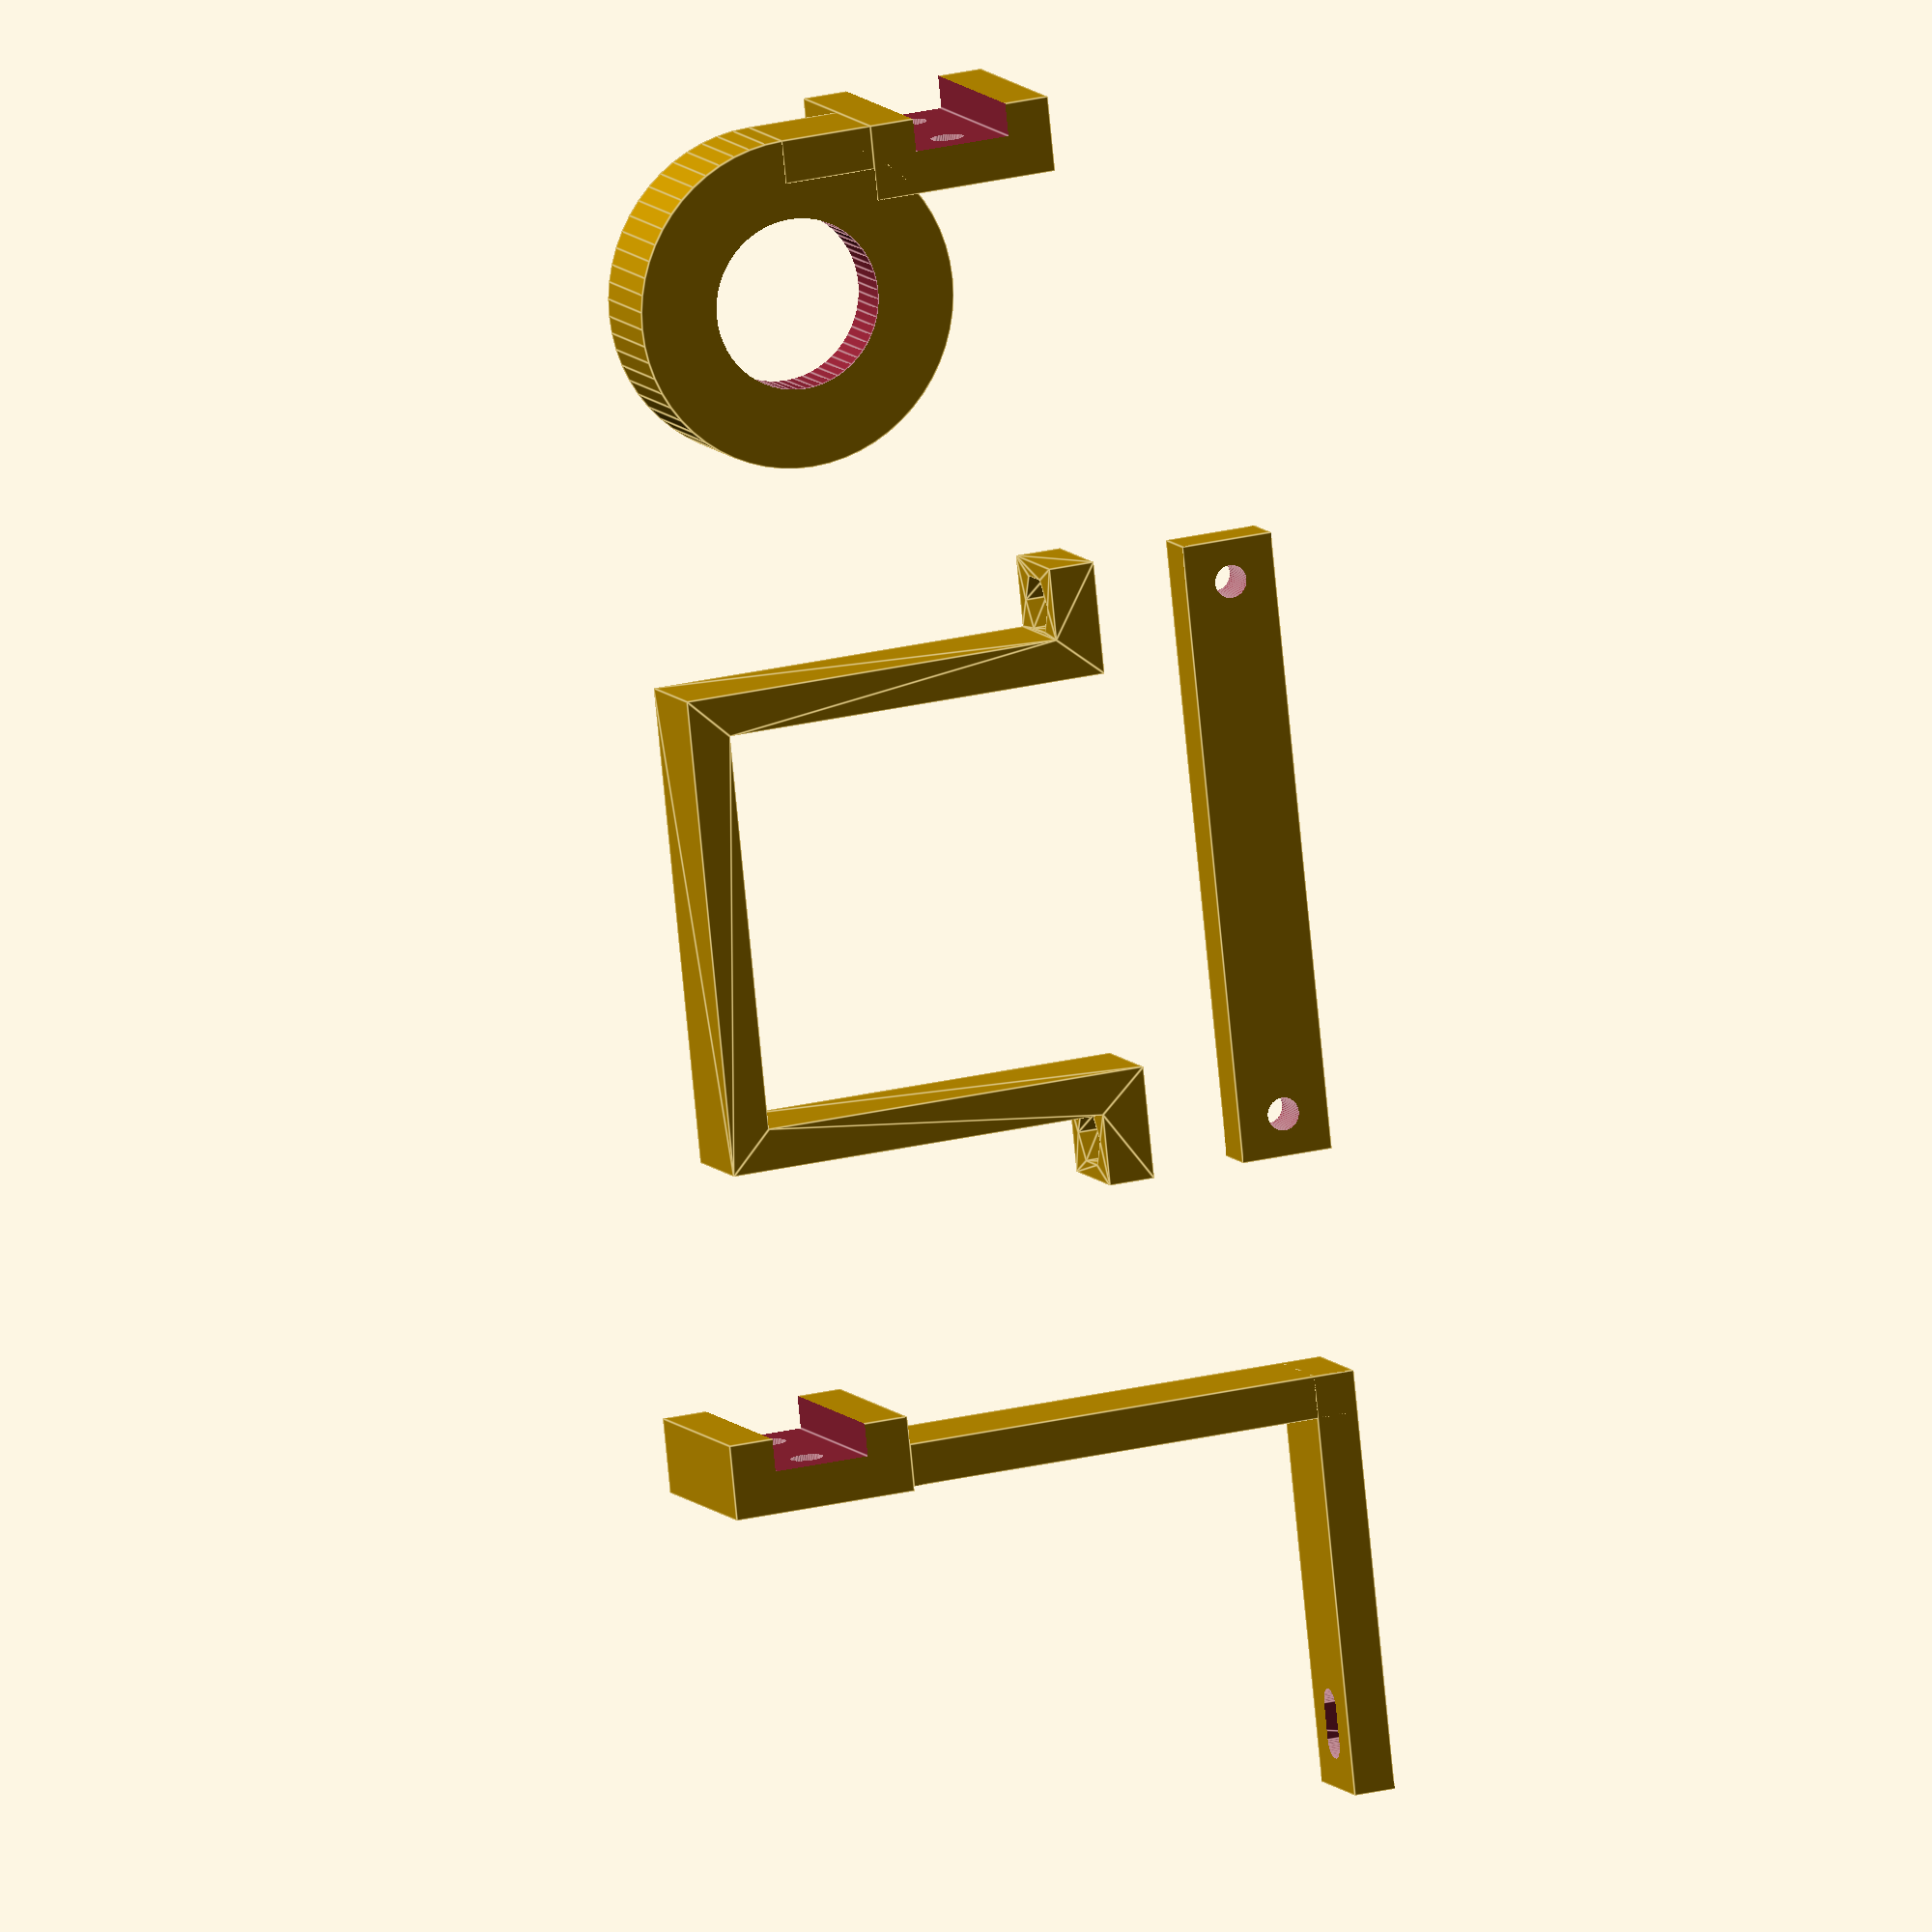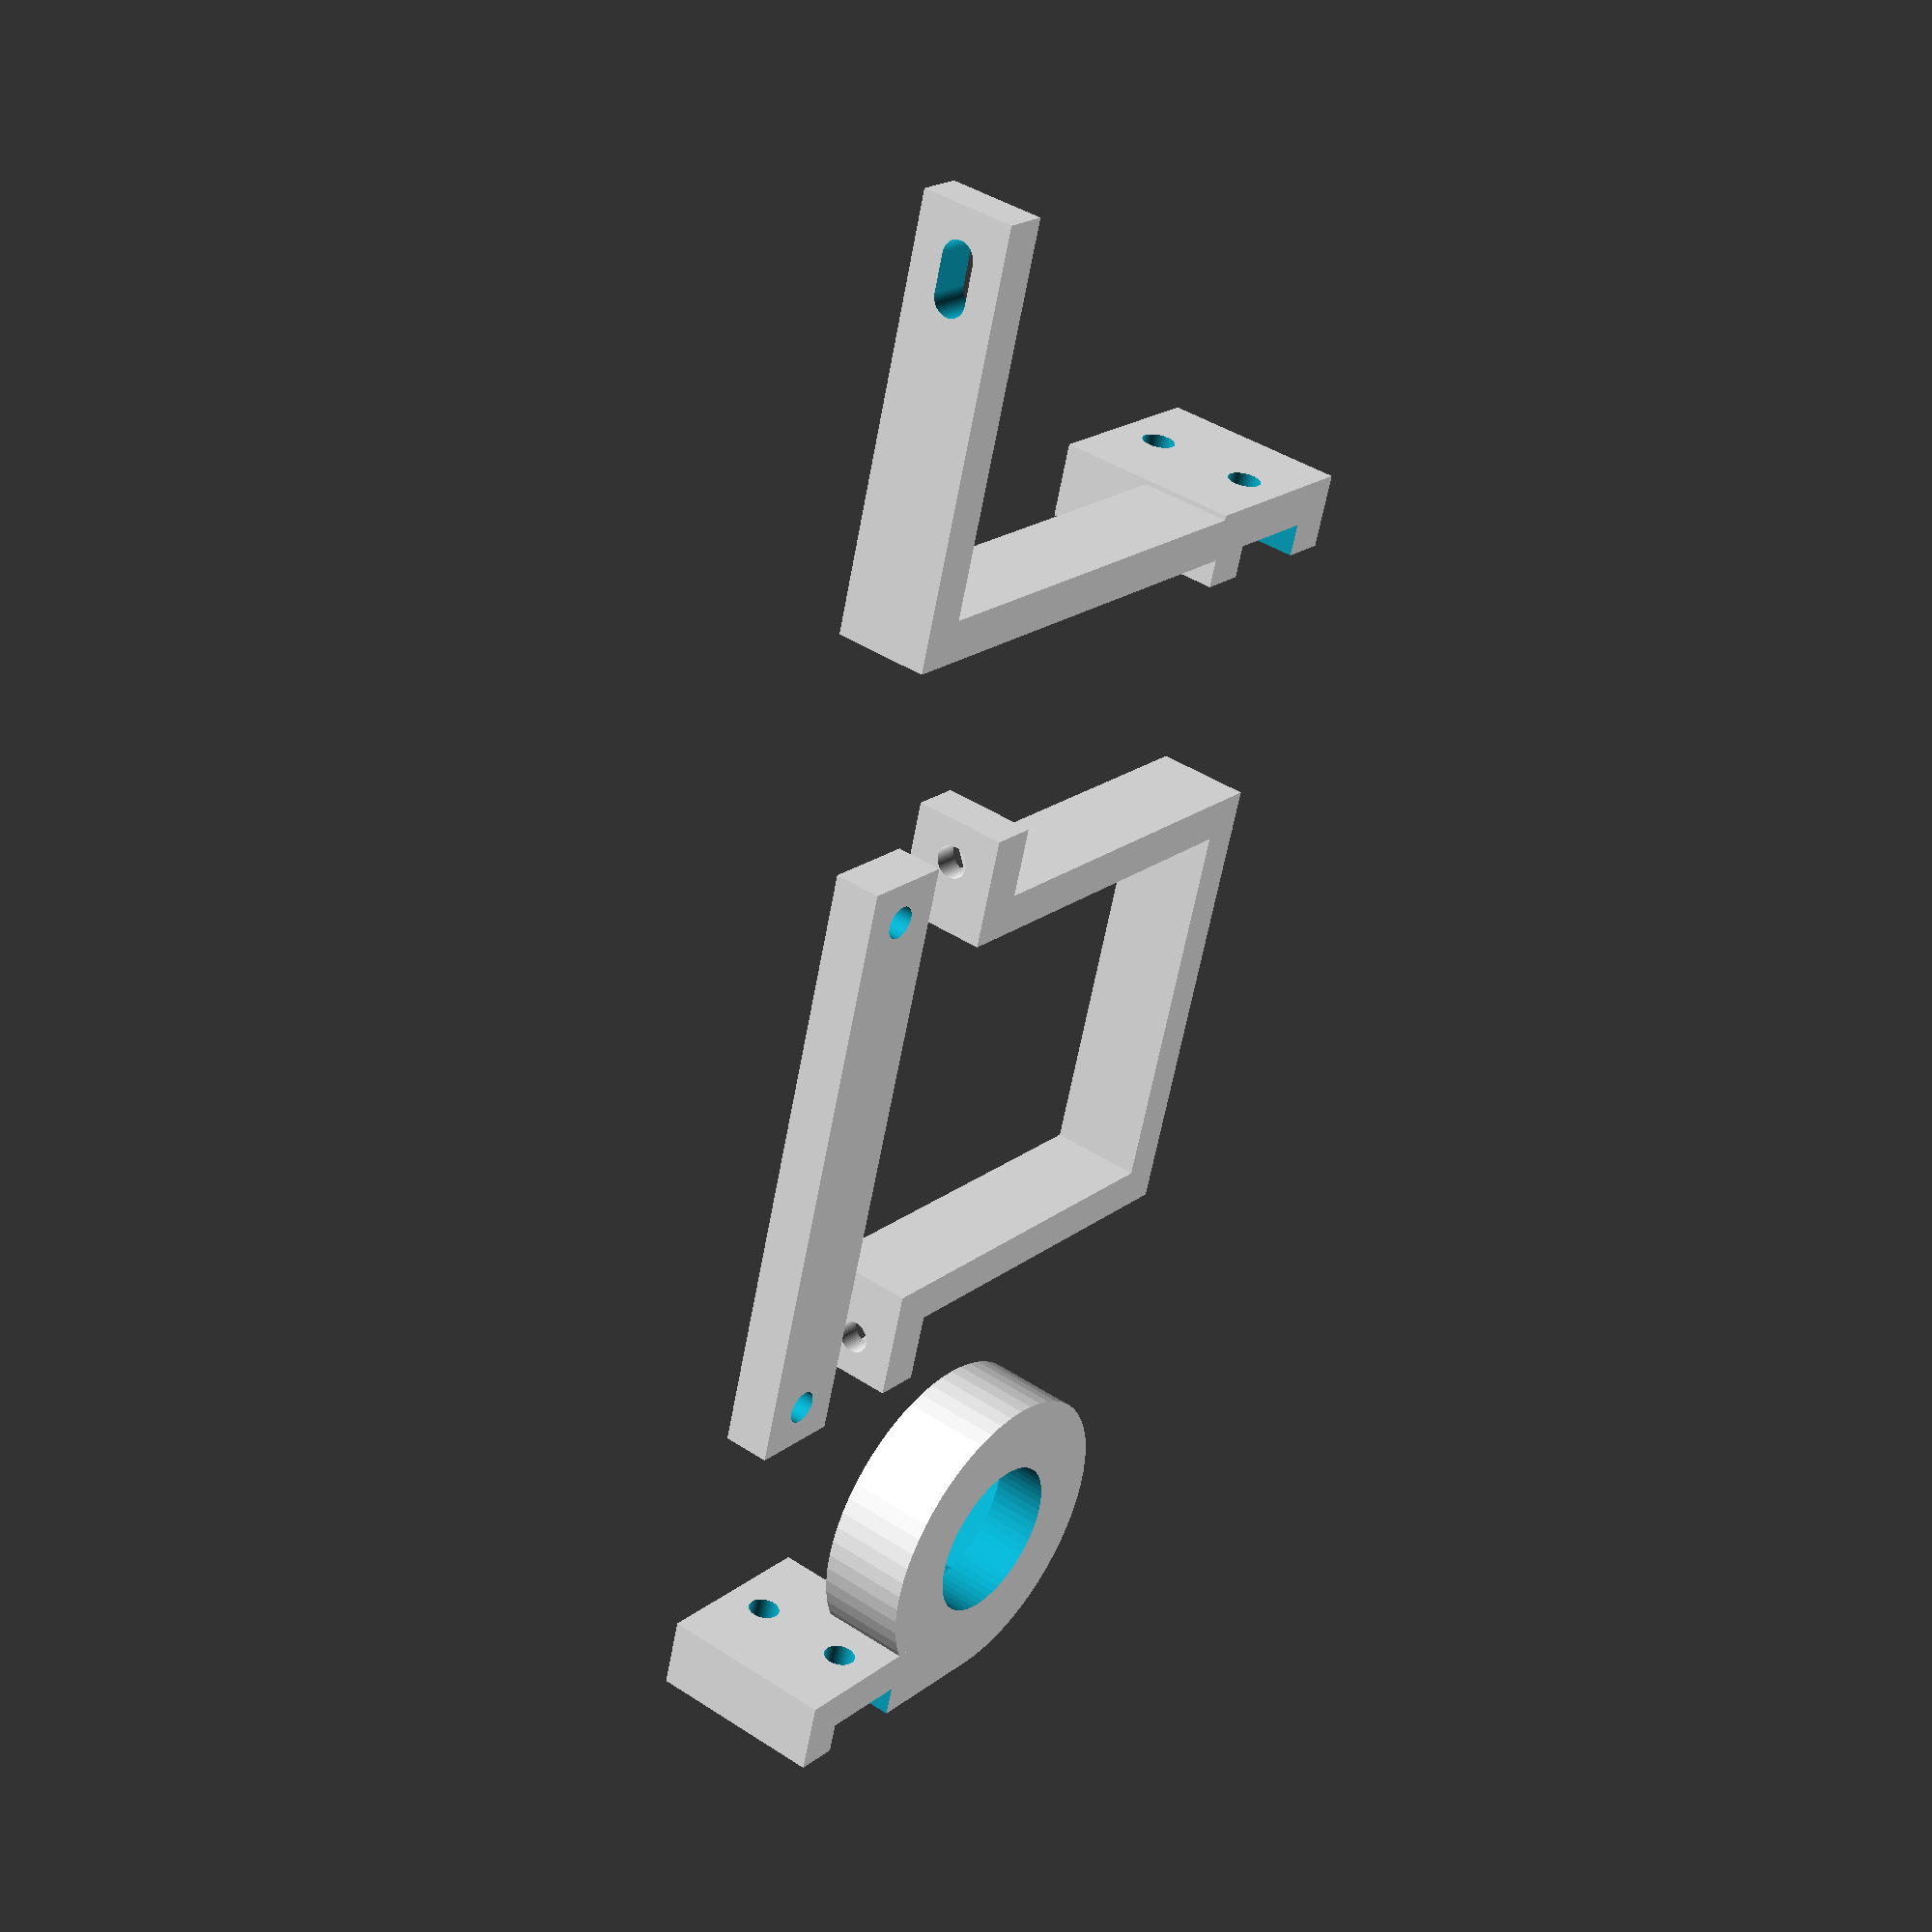
<openscad>
// ProximitySensorHolder - a OpenSCAD 
// Copyright (C) 2015  Gerard Valade

// This program is free software: you can redistribute it and/or modify
// it under the terms of the GNU General Public License as published by
// the Free Software Foundation, either version 3 of the License, or
// (at your option) any later version.

// This program is distributed in the hope that it will be useful,
// but WITHOUT ANY WARRANTY; without even the implied warranty of
// MERCHANTABILITY or FITNESS FOR A PARTICULAR PURPOSE.  See the
// GNU General Public License for more details.

// You should have received a copy of the GNU General Public License
// along with this program.  If not, see <http://www.gnu.org/licenses/>.


$fn= 60;
module hexaprismx(

	ri =  1.0,  // radius of inscribed circle
	h  =  1.0)  // height of hexaprism
{ // -----------------------------------------------

	ra = ri*2/sqrt(3);
	cylinder(r = ra, h=h, $fn=6, center=false);
}

module arc( height, depth, radius, degrees ) {
    // This dies a horible death if it's not rendered here 
    // -- sucks up all memory and spins out of control 
    render() {
        difference() {
            // Outer ring
            rotate_extrude($fn = 100)
                translate([radius - height, 0, 0])
                    square([height,depth]);
         
            // Cut half off
            translate([0,-(radius+1),-.5]) 
                cube ([radius+1,(radius+1)*2,depth+1]);
         
            // Cover the other half as necessary
            rotate([0,0,180-degrees])
            translate([0,-(radius+1),-.5]) 
                cube ([radius+1,(radius+1)*2,depth+1]);
         
        }
    }
}

module cable_holder()
{
	module holder() {
		#difference() 
		{
//			translate([0, 0, 0]) cylinder(d=35, h=10, center=false);
//			translate([0, 0, 6.02]) rotate([0,0,90])  hexaprismx(ri=12,h=4);
//			translate([0, 0, -0.02]) cylinder(d=18.2, h=20, center=false);
		}
	}
	translate([-2.5, 0, 0]) holder();
	translate([0, 0, 0]) {  
		translate([0,-50,0]) cube([4.5,50,10], center=false);
		translate([0,-45.5,0]) { rotate([0,0,-90]) difference() {
			cube([4.5,45,10], center=false);
			translate([-5, 38, 5]) rotate([0,90,0]) {
				cylinder(d=3.5, h=20, center=true);
					hull () {
						translate([0,2]) 
						cylinder(d=3.5, h=20,  center=true);
						translate([0,-2]) 
						cylinder(d=3.5, h=20,  center=true);
					}
				}
			}
			
			
			}
		translate([1, 10, 10]) difference() 
		{
			cube([8, 20, 20], center=true);
			translate([-3.02, 0, 0]) cube([5,10.4,26], center=true);
			for (i = [-1,1]) translate([-10, 0, i*5.5]) rotate([0,90,0]) cylinder(d=3.5, h=20, center=false);
		}
	}
}



module proximity_holder()
{
	module holder() {
		difference() 
		{
			translate([0, 0, 0]) cylinder(d=35, h=10, center=false);
			translate([0, 0, 6.02]) rotate([0,0,90])  hexaprismx(ri=12,h=4);
			translate([0, 0, -0.02]) cylinder(d=18.2, h=20, center=false);
		}
	}
	translate([-2.5, 0, 0]) holder();
	translate([-16, -20, 10]) {  
		translate([-1.7, 15, -5]) cube([4.6,10,10], center=true);
		translate([0, 0, 0]) difference() 
		{
			cube([8, 20, 20], center=true);
			translate([-3.02, 0, 0]) cube([5,10.4,26], center=true);
			for (i = [-1,1]) translate([-10, 0, i*5.5]) rotate([0,90,0]) cylinder(d=3.5, h=20, center=false);
		}
	}
}




module nema17Flange()
{
	assign(h=10, l1=12, l=42.2, ep=4.4, ep2=5, holed=4.5)
	{
		render() difference() 
		{
			translate([0, 0, 0])  linear_extrude(height=h, center=false, convexity=0, twist=0)
				polygon([[0,0], [l1,0], [l1, l], [l1+l, l], [l1+l, 0], [l1+l+l1, 0], [l1+l+l1, ep2],
					[l1+l+ep, ep2], [l1+l+ep, ep+l], [l1-ep, ep+l], [l1-ep, ep2],  [0, ep2]]
					);
			translate([holed, ep/2, h/2]) rotate([90,0,0]) {
				cylinder(d=3.5, h=8, center=true);
				translate([0, 0, -ep2+2]) rotate([0,0,90])  hexaprismx(ri=2.8,h=2.54);
			}		
			translate([l1+l+l1-holed, ep/2, h/2]) rotate([90,0,0]) {
				cylinder(d=3.5, h=8, center=true);
				translate([0, 0, -ep2+2]) rotate([0,0,90])  hexaprismx(ri=2.8,h=2.54);
			}		
		}
		translate([0, -10, 0])  rotate([90,0,0]) difference() 
		{
			cube([l1+l+l1, ep2, h], center=false);
			translate([holed, ep/2, h/2]) rotate([90,0,0]) cylinder(d=3.5, h=8, center=true);		
			translate([l1+l+l1-holed, ep/2, h/2]) rotate([90,0,0]) cylinder(d=3.5, h=8, center=true);		
		}
	}
}

nema17Flange();
translate([-30, 30, 0]) proximity_holder();
translate([90, 30, 0]) cable_holder();

</openscad>
<views>
elev=351.0 azim=95.9 roll=159.4 proj=o view=edges
elev=138.3 azim=72.8 roll=51.7 proj=p view=solid
</views>
